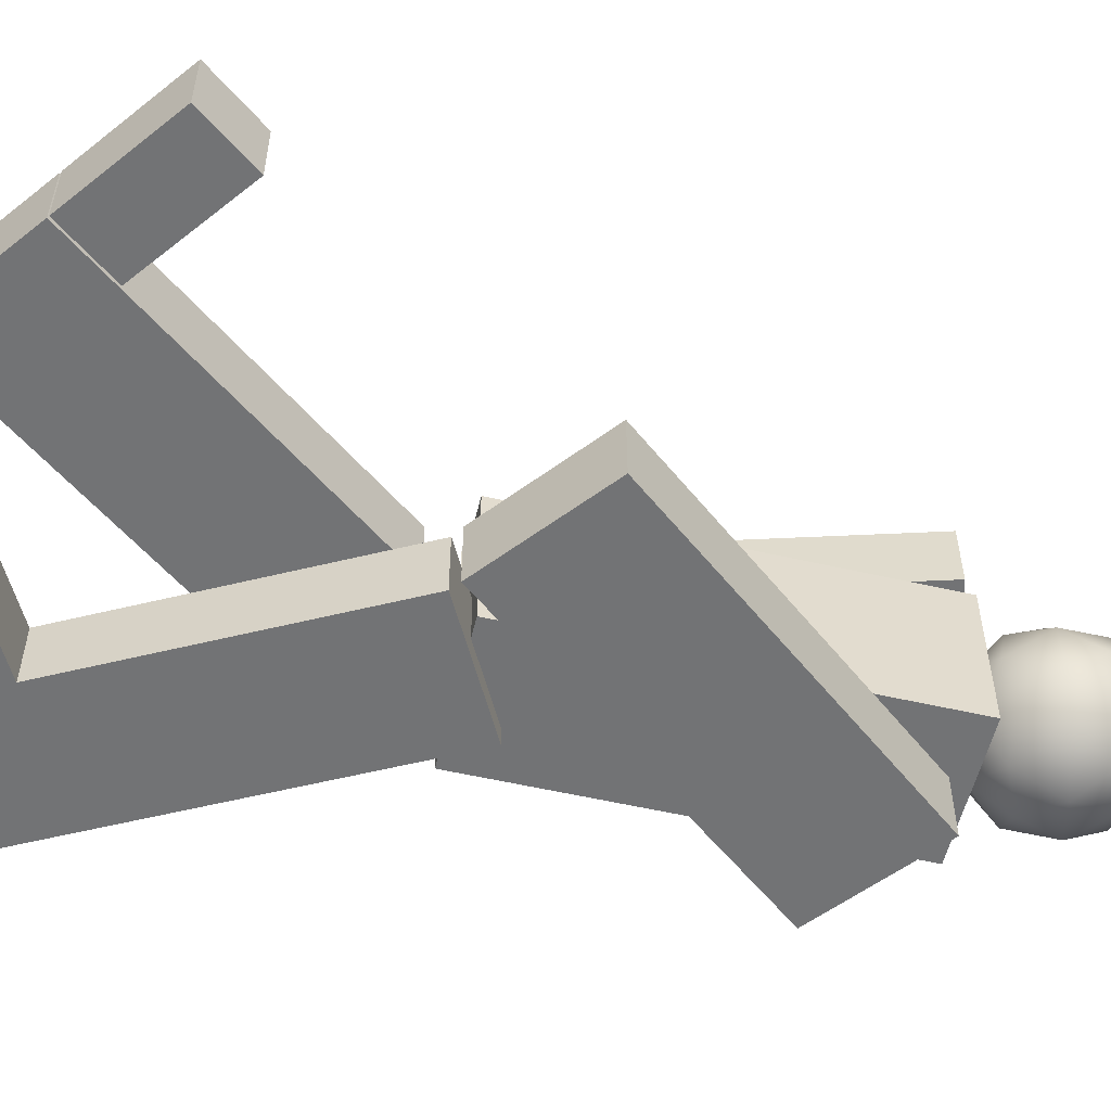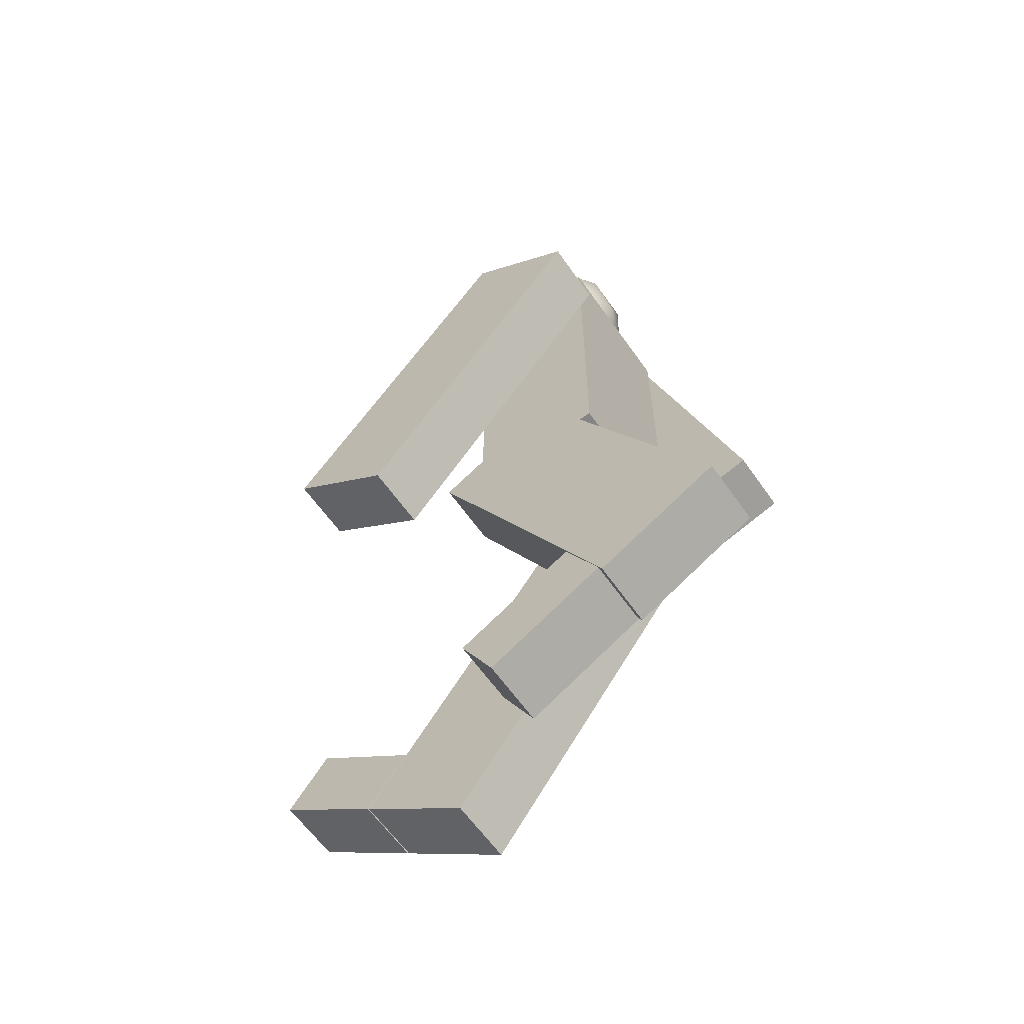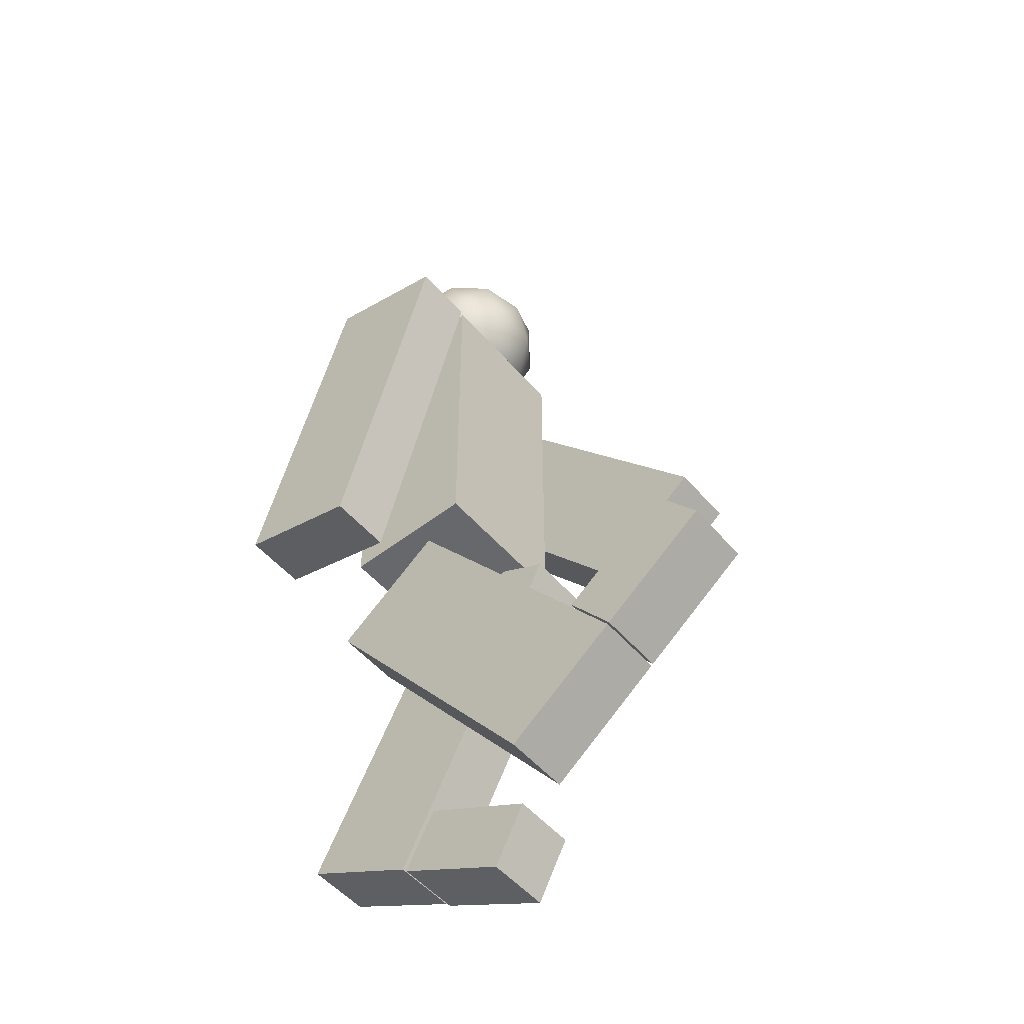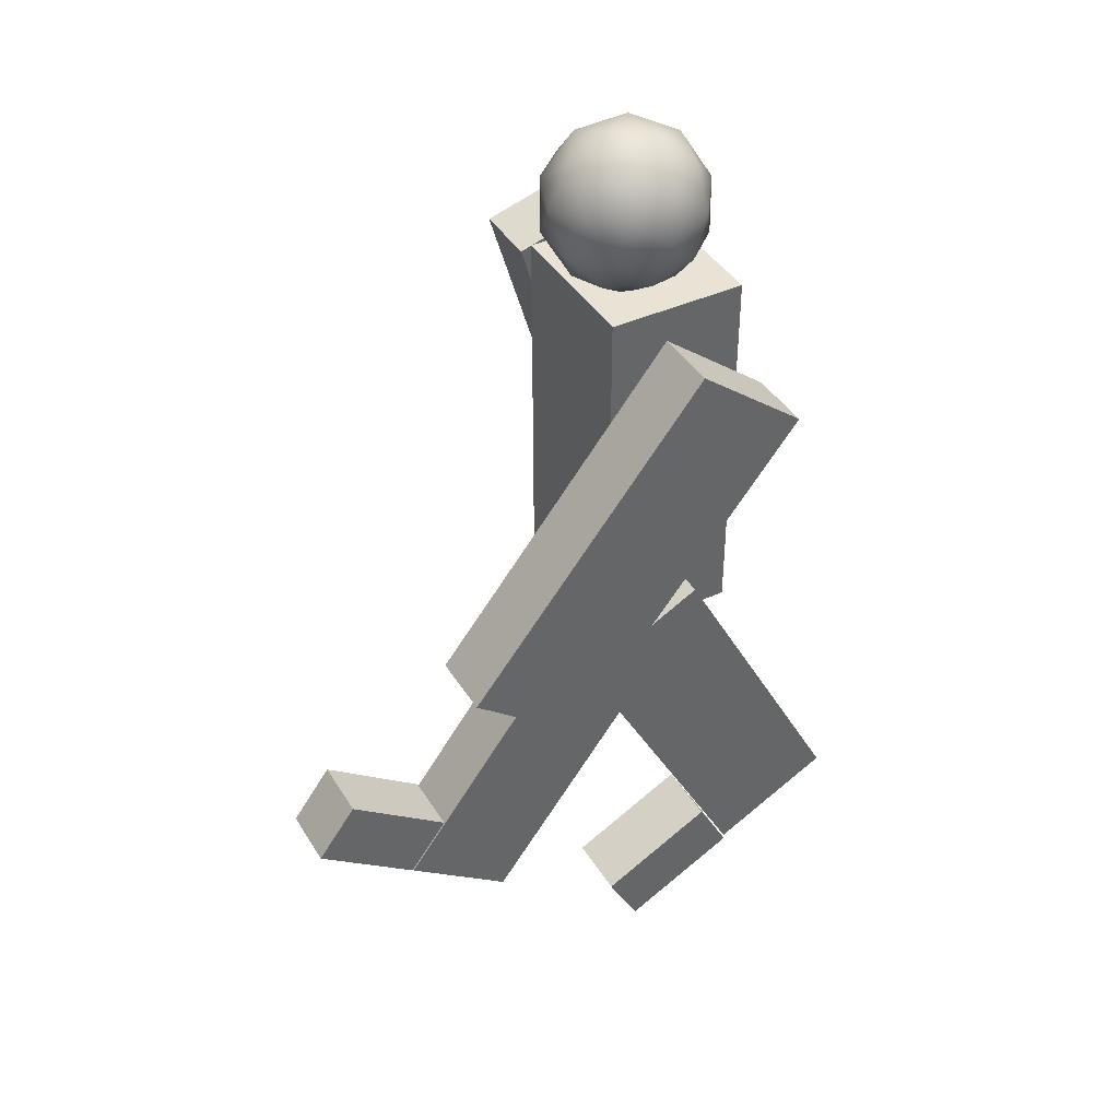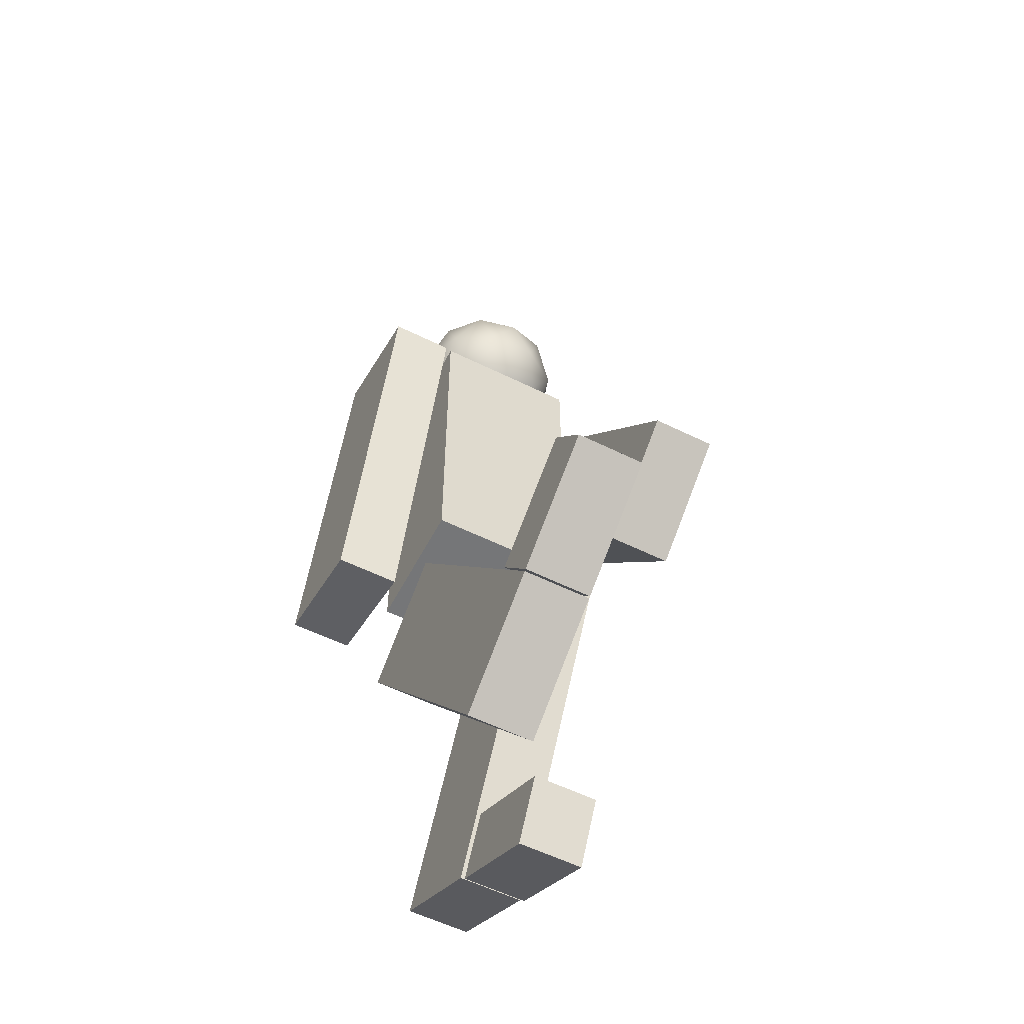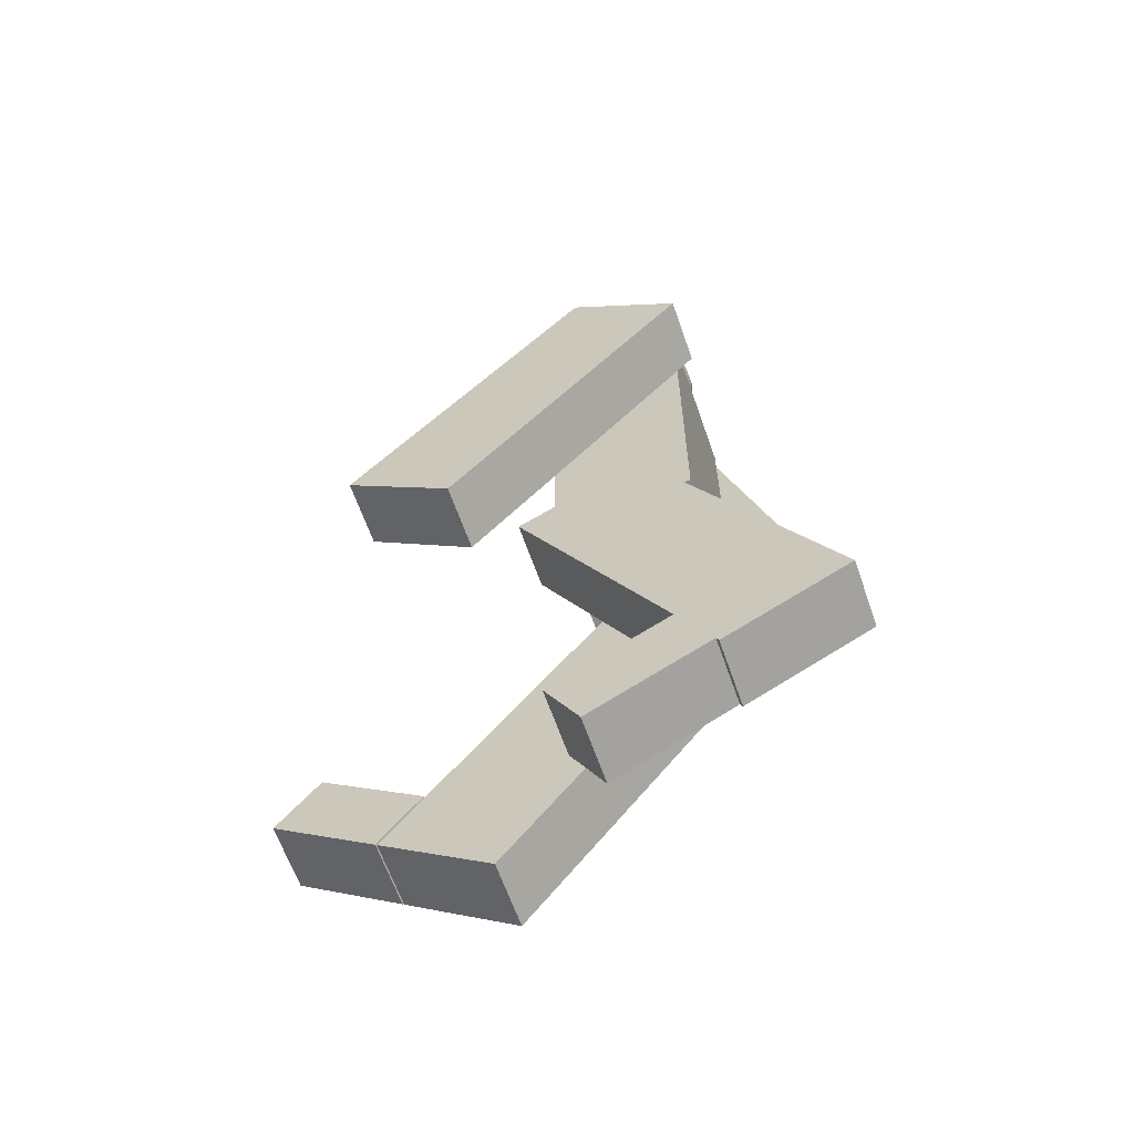
<metadata>
{"format":"obj","ext":"obj","renderer":"f3d","projection":"perspective","resolution":1024,"background":"white","views":[{"elev":-55.8,"azim":76.5,"up":"+Z"},{"elev":-61.4,"azim":-145.1,"up":"+Y"},{"elev":-52.5,"azim":39.7,"up":"+Y"},{"elev":41.2,"azim":150.9,"up":"+Y"},{"elev":-56.8,"azim":62.7,"up":"+Y"},{"elev":-63.5,"azim":-160.8,"up":"+Y"}]}
</metadata>
<code>
o Cube.007
v -0.07881 -0.1375 0.3014
v -0.07881 1.001 0.3014
v -0.07881 -0.1375 -0.1555
v -0.07881 1.001 -0.1555
v 0.3329 -0.1375 0.3014
v 0.3329 1.001 0.3014
v 0.3329 -0.1375 -0.1555
v 0.3329 1.001 -0.1555
v -0.07881 1.001 -0.02179
v -0.07881 -0.1375 -0.02179
v 0.3329 1.001 -0.02179
v 0.3329 -0.1375 -0.02179
v -0.07881 -0.1375 0.05081
v 0.3329 1.001 0.05081
v -0.07881 1.001 0.05081
v 0.3329 -0.1375 0.05081
f 9 4 3 10
f 4 8 7 3
f 14 6 5 16
f 6 2 1 5
f 10 3 7 12
f 11 8 4 9
f 13 10 12 16
f 8 11 12 7
f 2 15 13 1
f 1 13 16 5
f 6 14 15 2
f 14 11 9 15
f 15 9 10 13
f 11 14 16 12
o Cube.013
v -0.3639 -0.005564 0.5228
v -0.04367 1.087 0.5228
v -0.3639 -0.005564 0.3271
v -0.04367 1.087 0.3271
v 0.03118 -0.1214 0.5228
v 0.3514 0.9707 0.5228
v 0.03118 -0.1214 0.3271
v 0.3514 0.9707 0.3271
f 18 20 19 17
f 20 24 23 19
f 24 22 21 23
f 22 18 17 21
f 17 19 23 21
f 22 24 20 18
o Cube.012
v 0.5703 -0.2178 -0.1952
v -0.1382 0.6729 -0.1952
v 0.5703 -0.2178 -0.3909
v -0.1382 0.6729 -0.3909
v 0.8925 0.03845 -0.1952
v 0.184 0.9292 -0.1952
v 0.8925 0.03845 -0.3909
v 0.184 0.9292 -0.3909
f 26 28 27 25
f 28 32 31 27
f 32 30 29 31
f 30 26 25 29
f 25 27 31 29
f 30 32 28 26
o Cube.010
v 0.5731 -1.399 0.3014
v -0.1071 -0.4868 0.3014
v 0.5731 -1.399 0.1057
v -0.1071 -0.4868 0.1057
v 0.9032 -1.153 0.3014
v 0.223 -0.2407 0.3014
v 0.9032 -1.153 0.1057
v 0.223 -0.2407 0.1057
f 34 36 35 33
f 36 40 39 35
f 40 38 37 39
f 38 34 33 37
f 33 35 39 37
f 38 40 36 34
o Cube.011
v 0.908 -1.15 0.3014
v 0.7837 -0.9829 0.3014
v 0.908 -1.15 0.1057
v 0.7837 -0.9829 0.1057
v 1.221 -0.916 0.3014
v 1.097 -0.7493 0.3014
v 1.221 -0.916 0.1057
v 1.097 -0.7493 0.1057
f 42 44 43 41
f 44 48 47 43
f 48 46 45 47
f 46 42 41 45
f 41 43 47 45
f 46 48 44 42
o Cube.008
v -0.4761 -1.027 -0.01596
v 0.05832 -0.02225 -0.01596
v -0.4761 -1.027 -0.2117
v 0.05832 -0.02225 -0.2117
v -0.1126 -1.22 -0.01596
v 0.4218 -0.2156 -0.01596
v -0.1126 -1.22 -0.2117
v 0.4218 -0.2156 -0.2117
f 50 52 51 49
f 52 56 55 51
f 56 54 53 55
f 54 50 49 53
f 49 51 55 53
f 54 56 52 50
o Cube.009
v -0.1073 -1.223 -0.0262
v -0.009647 -1.04 -0.0262
v -0.1073 -1.223 -0.2219
v -0.009647 -1.04 -0.2219
v 0.2378 -1.407 -0.0262
v 0.3355 -1.223 -0.0262
v 0.2378 -1.407 -0.2219
v 0.3355 -1.223 -0.2219
f 58 60 59 57
f 60 64 63 59
f 64 62 61 63
f 62 58 57 61
f 57 59 63 61
f 62 64 60 58
o Icosphere.001
v 0.1007 0.9734 0.07259
v 0.3072 1.059 0.2016
v 0.07016 1.122 0.2813
v -0.07635 1.161 0.07259
v 0.07016 1.122 -0.1361
v 0.3072 1.059 -0.05639
v 0.2578 1.299 0.2813
v 0.02071 1.362 0.2016
v 0.02071 1.362 -0.05639
v 0.2578 1.299 -0.1361
v 0.4043 1.26 0.07259
v 0.2272 1.448 0.07259
v 0.07166 1.019 0.1953
v 0.211 0.9819 0.1484
v 0.193 1.069 0.2711
v 0.3324 1.032 0.07259
v 0.211 0.9819 -0.003222
v -0.01446 1.042 0.07259
v -0.03242 1.129 0.1953
v 0.07166 1.019 -0.05008
v -0.03242 1.129 -0.05008
v 0.193 1.069 -0.1259
v 0.3894 1.15 0.1484
v 0.3894 1.15 -0.003222
v 0.164 1.21 0.3179
v 0.3033 1.173 0.2711
v -0.06149 1.271 0.1484
v 0.02463 1.248 0.2711
v 0.02463 1.248 -0.1259
v -0.06149 1.271 -0.003222
v 0.3033 1.173 -0.1259
v 0.164 1.21 -0.1728
v 0.3604 1.292 0.1953
v 0.1349 1.352 0.2711
v -0.004436 1.389 0.07259
v 0.1349 1.352 -0.1259
v 0.3604 1.292 -0.05008
v 0.2563 1.402 0.1953
v 0.3424 1.379 0.07259
v 0.1169 1.439 0.1484
v 0.1169 1.439 -0.003222
v 0.2563 1.402 -0.05008
f 65 78 77
f 66 78 80
f 65 77 82
f 65 82 84
f 65 84 81
f 66 80 87
f 67 79 89
f 68 83 91
f 69 85 93
f 70 86 95
f 66 87 90
f 67 89 92
f 68 91 94
f 69 93 96
f 70 95 88
f 71 97 102
f 72 98 104
f 73 99 105
f 74 100 106
f 75 101 103
f 103 106 76
f 103 101 106
f 101 74 106
f 106 105 76
f 106 100 105
f 100 73 105
f 105 104 76
f 105 99 104
f 99 72 104
f 104 102 76
f 104 98 102
f 98 71 102
f 102 103 76
f 102 97 103
f 97 75 103
f 88 101 75
f 88 95 101
f 95 74 101
f 96 100 74
f 96 93 100
f 93 73 100
f 94 99 73
f 94 91 99
f 91 72 99
f 92 98 72
f 92 89 98
f 89 71 98
f 90 97 71
f 90 87 97
f 87 75 97
f 95 96 74
f 95 86 96
f 86 69 96
f 93 94 73
f 93 85 94
f 85 68 94
f 91 92 72
f 91 83 92
f 83 67 92
f 89 90 71
f 89 79 90
f 79 66 90
f 87 88 75
f 87 80 88
f 80 70 88
f 81 86 70
f 81 84 86
f 84 69 86
f 84 85 69
f 84 82 85
f 82 68 85
f 82 83 68
f 82 77 83
f 77 67 83
f 80 81 70
f 80 78 81
f 78 65 81
f 77 79 67
f 77 78 79
f 78 66 79

</code>
